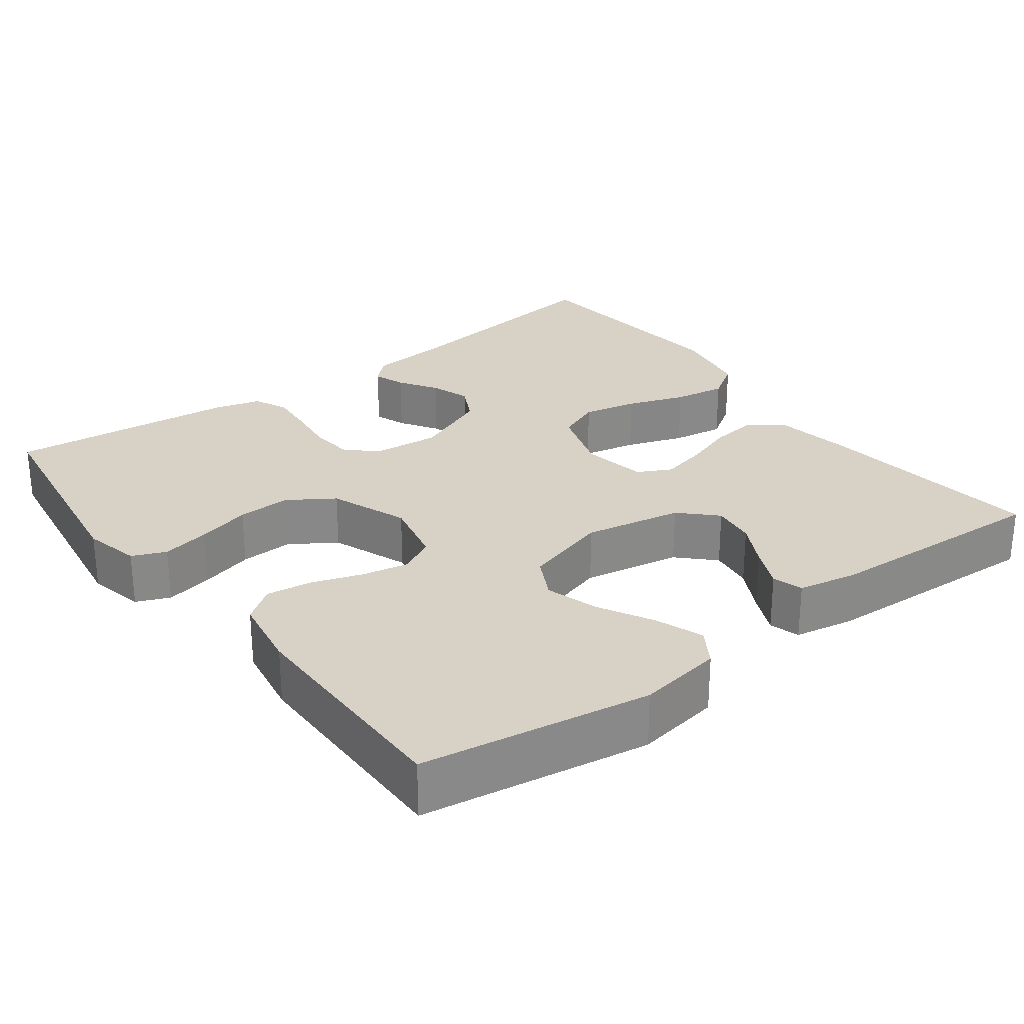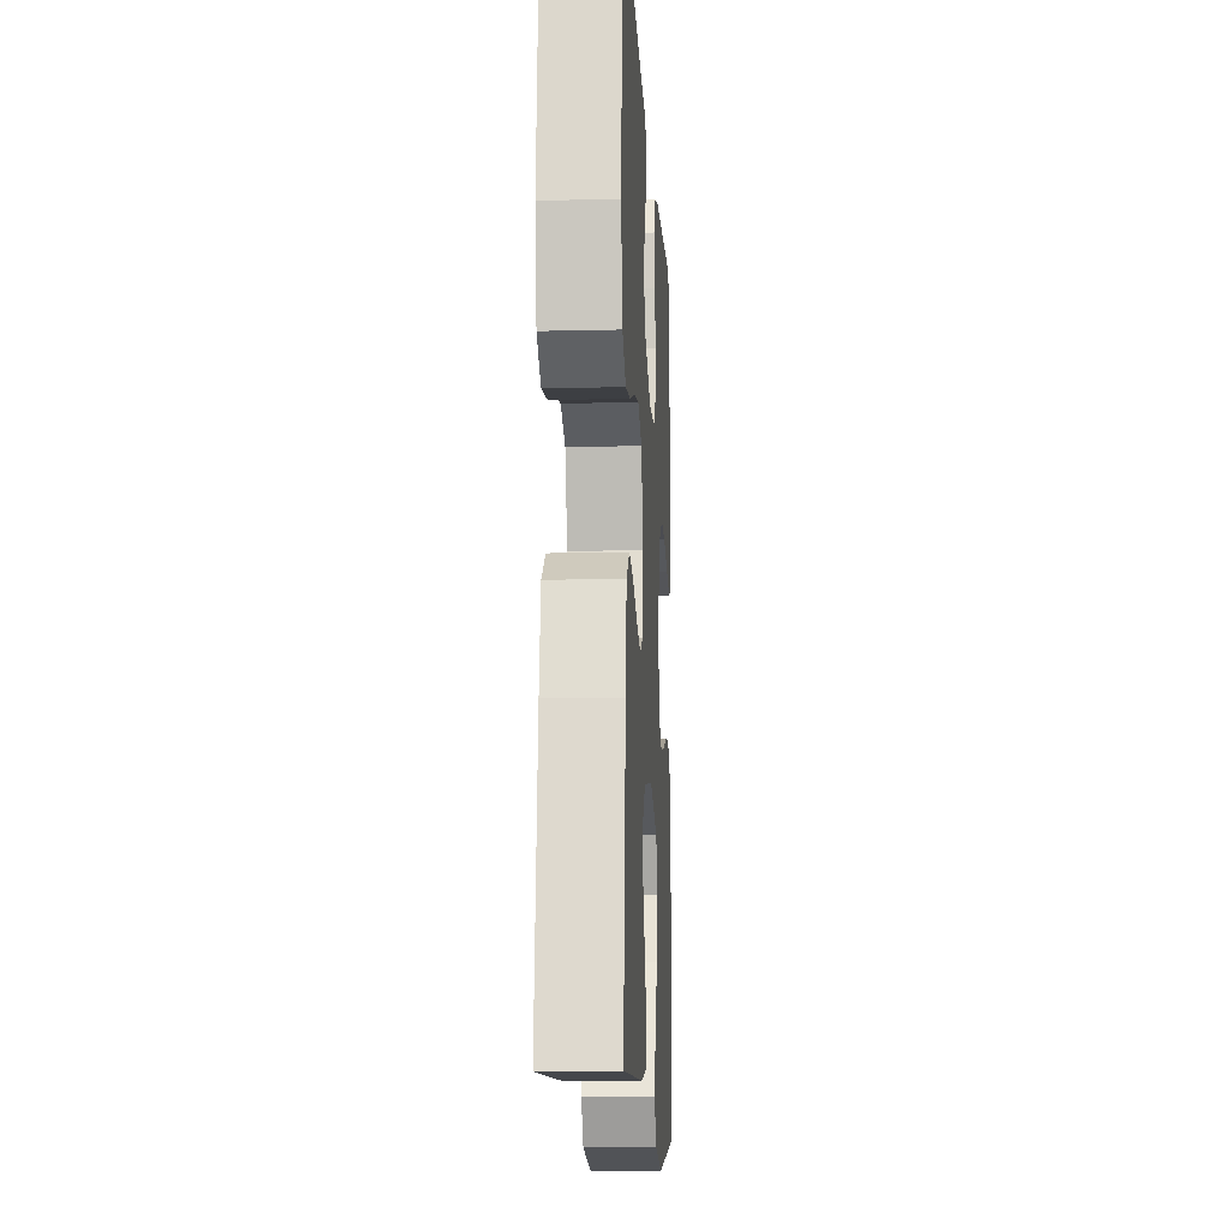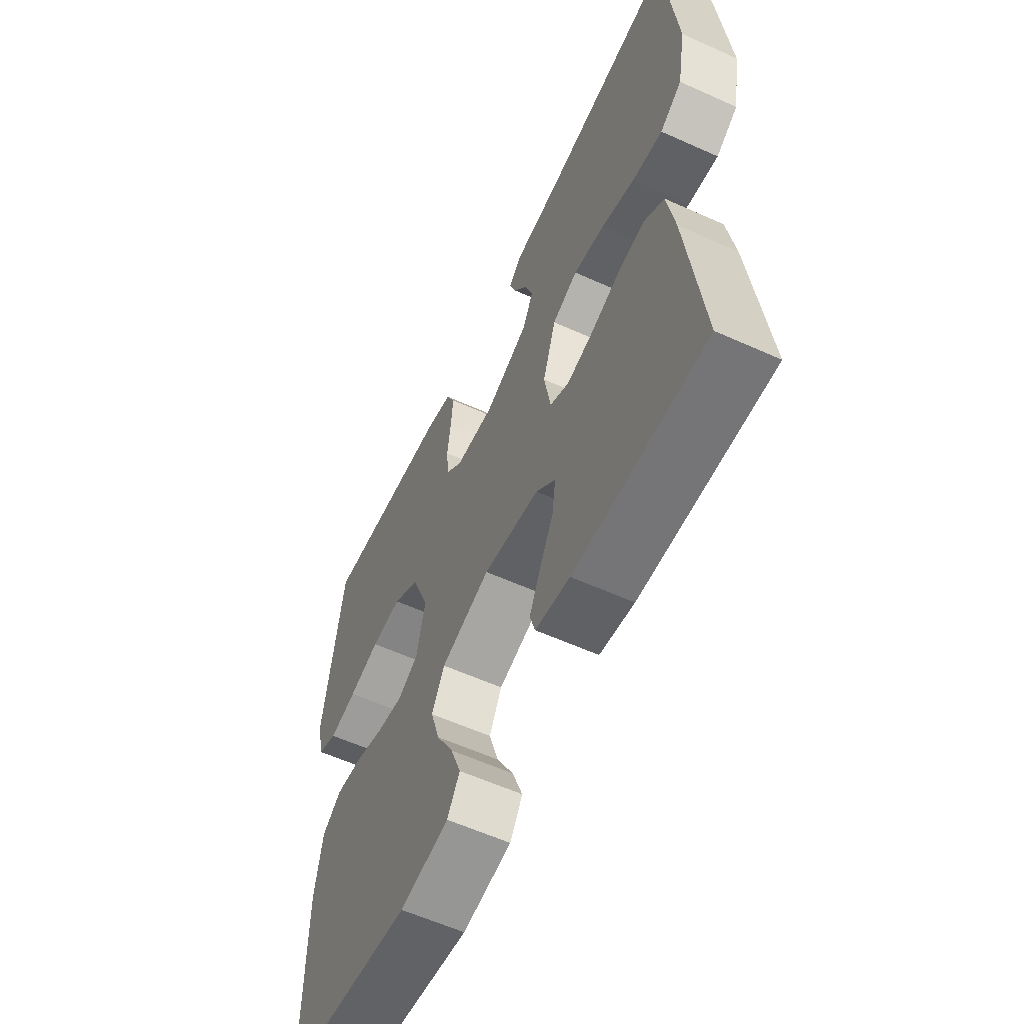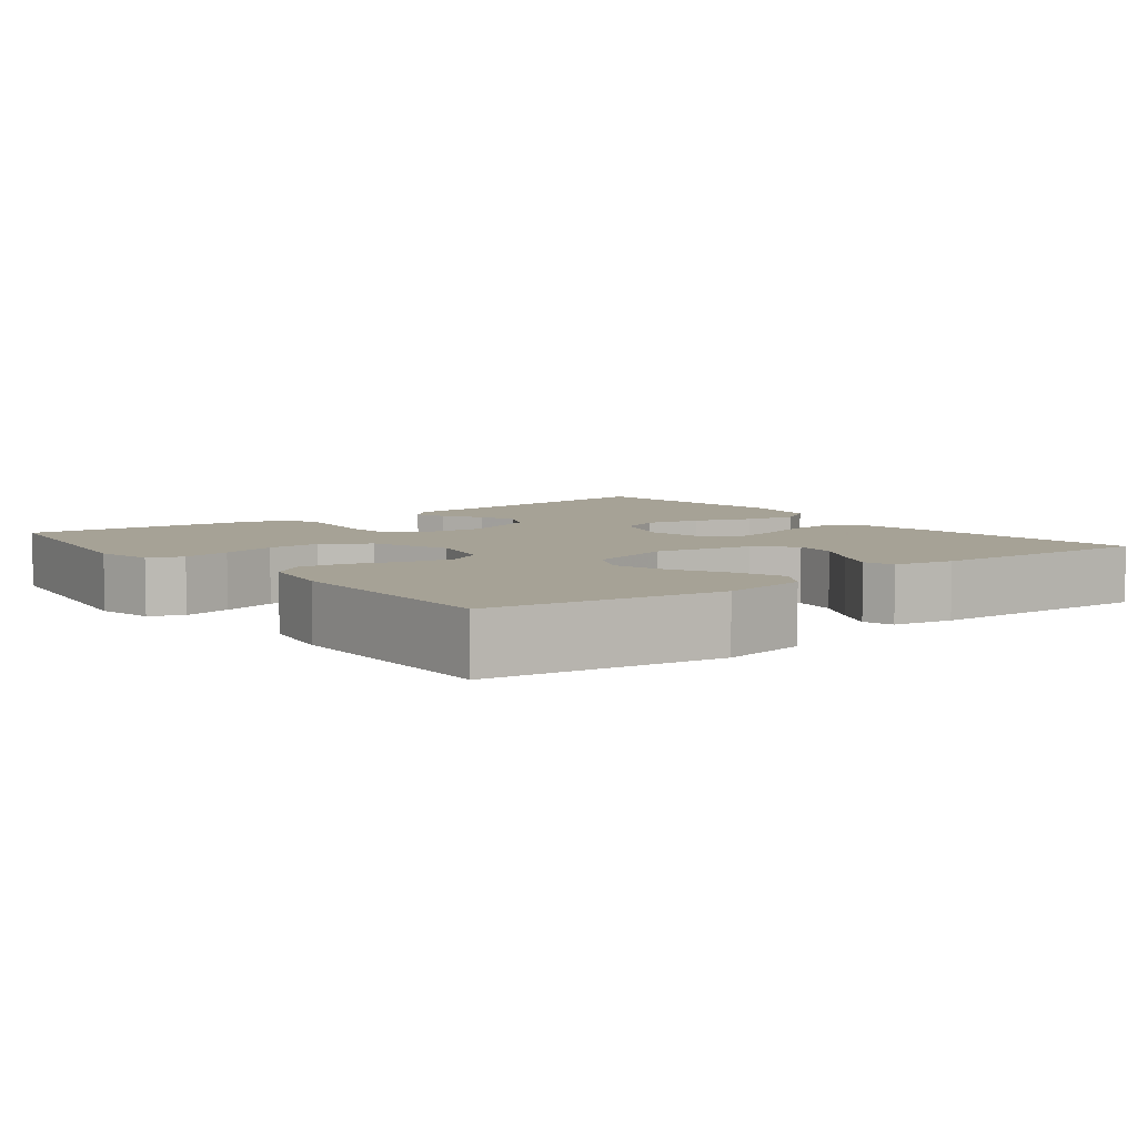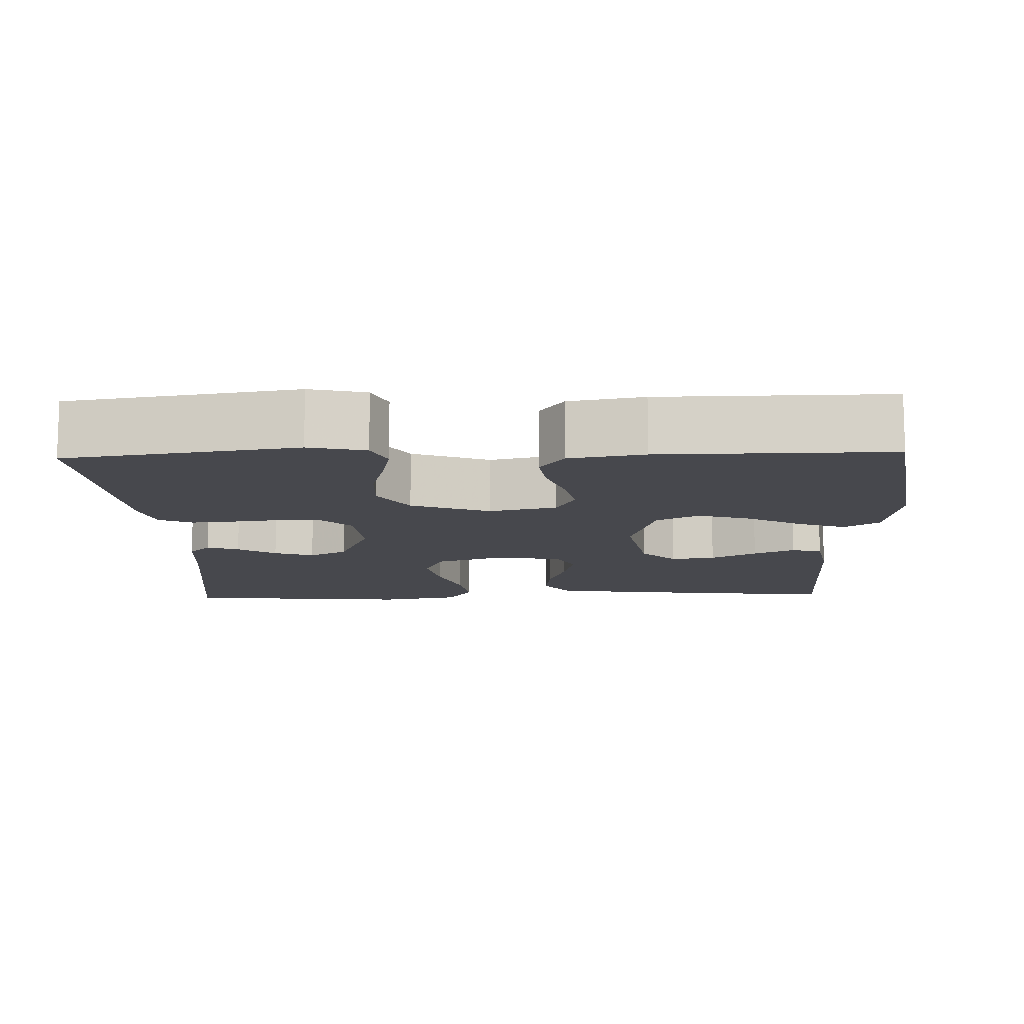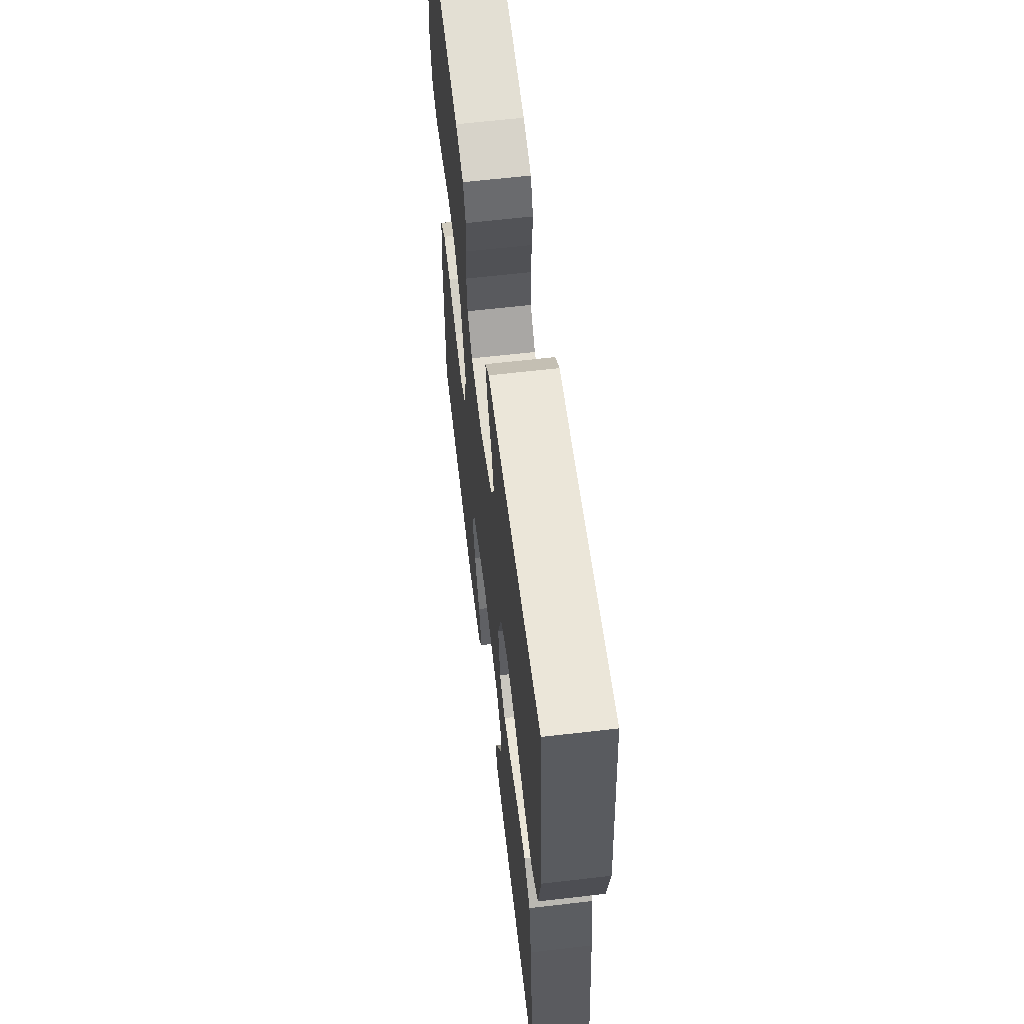
<metadata>
{"format":"obj","ext":"obj","renderer":"f3d","projection":"perspective","resolution":1024,"background":"white","views":[{"elev":27.5,"azim":143.0,"up":"+Y"},{"elev":-12.9,"azim":-86.8,"up":"+Z"},{"elev":-59.1,"azim":-114.9,"up":"+Z"},{"elev":6.3,"azim":142.2,"up":"+Y"},{"elev":-11.9,"azim":91.9,"up":"+Y"},{"elev":61.6,"azim":-96.8,"up":"+Z"}]}
</metadata>
<code>
v -0.5 0.07 0.5
v -0.2 0.07 0.46
v -0.092 0.07 0.45
v -0.061 0.07 0.421
v -0.076 0.07 0.379
v -0.108 0.07 0.329
v -0.126 0.07 0.277
v -0.1 0.07 0.227
v 0 0.07 0.185
v 0.089 0.07 0.193
v 0.127 0.07 0.23
v 0.132 0.07 0.287
v 0.124 0.07 0.35
v 0.119 0.07 0.409
v 0.139 0.07 0.453
v 0.2 0.07 0.47
v 0.5 0.07 0.5
v 0.545 0.07 0.2
v 0.528 0.07 0.126
v 0.484 0.07 0.107
v 0.421 0.07 0.12
v 0.35 0.07 0.139
v 0.28 0.07 0.142
v 0.22 0.07 0.103
v 0.181 0.07 0
v 0.201 0.07 -0.088
v 0.248 0.07 -0.113
v 0.309 0.07 -0.101
v 0.376 0.07 -0.078
v 0.436 0.07 -0.07
v 0.48 0.07 -0.102
v 0.497 0.07 -0.2
v 0.5 0.07 -0.5
v 0.2 0.07 -0.547
v 0.088 0.07 -0.529
v 0.059 0.07 -0.483
v 0.082 0.07 -0.42
v 0.121 0.07 -0.348
v 0.142 0.07 -0.279
v 0.113 0.07 -0.223
v 0 0.07 -0.19
v -0.129 0.07 -0.214
v -0.174 0.07 -0.259
v -0.166 0.07 -0.317
v -0.134 0.07 -0.377
v -0.109 0.07 -0.431
v -0.121 0.07 -0.471
v -0.2 0.07 -0.486
v -0.5 0.07 -0.5
v -0.465 0.07 -0.2
v -0.448 0.07 -0.098
v -0.402 0.07 -0.064
v -0.341 0.07 -0.072
v -0.274 0.07 -0.095
v -0.213 0.07 -0.109
v -0.169 0.07 -0.086
v -0.154 0.07 0
v -0.184 0.07 0.091
v -0.242 0.07 0.115
v -0.314 0.07 0.1
v -0.39 0.07 0.073
v -0.459 0.07 0.062
v -0.509 0.07 0.095
v -0.528 0.07 0.2
v -0.5 0 0.5
v -0.2 0 0.46
v -0.092 0 0.45
v -0.061 0 0.421
v -0.076 0 0.379
v -0.108 0 0.329
v -0.126 0 0.277
v -0.1 0 0.227
v 0 0 0.185
v 0.089 0 0.193
v 0.127 0 0.23
v 0.132 0 0.287
v 0.124 0 0.35
v 0.119 0 0.409
v 0.139 0 0.453
v 0.2 0 0.47
v 0.5 0 0.5
v 0.545 0 0.2
v 0.528 0 0.126
v 0.484 0 0.107
v 0.421 0 0.12
v 0.35 0 0.139
v 0.28 0 0.142
v 0.22 0 0.103
v 0.181 0 0
v 0.201 0 -0.088
v 0.248 0 -0.113
v 0.309 0 -0.101
v 0.376 0 -0.078
v 0.436 0 -0.07
v 0.48 0 -0.102
v 0.497 0 -0.2
v 0.5 0 -0.5
v 0.2 0 -0.547
v 0.088 0 -0.529
v 0.059 0 -0.483
v 0.082 0 -0.42
v 0.121 0 -0.348
v 0.142 0 -0.279
v 0.113 0 -0.223
v 0 0 -0.19
v -0.129 0 -0.214
v -0.174 0 -0.259
v -0.166 0 -0.317
v -0.134 0 -0.377
v -0.109 0 -0.431
v -0.121 0 -0.471
v -0.2 0 -0.486
v -0.5 0 -0.5
v -0.465 0 -0.2
v -0.448 0 -0.098
v -0.402 0 -0.064
v -0.341 0 -0.072
v -0.274 0 -0.095
v -0.213 0 -0.109
v -0.169 0 -0.086
v -0.154 0 0
v -0.184 0 0.091
v -0.242 0 0.115
v -0.314 0 0.1
v -0.39 0 0.073
v -0.459 0 0.062
v -0.509 0 0.095
v -0.528 0 0.2
f 64 1 2
f 63 64 2
f 62 63 2
f 61 62 2
f 60 61 2
f 2 3 4
f 60 2 4
f 59 60 4
f 52 53 54
f 51 52 54
f 50 51 54
f 49 50 54
f 48 49 54
f 47 48 54
f 44 45 46 47
f 44 47 54
f 43 44 54 55
f 36 37 38
f 35 36 38
f 34 35 38
f 33 34 38
f 32 33 38
f 31 32 38
f 30 31 38
f 29 30 38
f 28 29 38
f 27 28 38 39
f 26 27 39 40
f 20 21 22
f 19 20 22
f 18 19 22
f 17 18 22
f 16 17 22
f 15 16 22
f 14 15 22
f 13 14 22
f 12 13 22
f 11 12 22 23
f 10 11 23 24
f 4 5 6
f 59 4 6
f 59 6 7
f 58 59 7 8
f 57 58 8 9
f 10 24 25
f 9 10 25
f 57 9 25
f 56 57 25
f 42 43 55 56
f 56 25 26
f 42 56 26
f 41 42 26
f 26 40 41
f 66 65 128
f 66 128 127
f 66 127 126
f 66 126 125
f 66 125 124
f 68 67 66
f 68 66 124
f 68 124 123
f 118 117 116
f 118 116 115
f 118 115 114
f 118 114 113
f 118 113 112
f 118 112 111
f 111 110 109 108
f 118 111 108
f 119 118 108 107
f 102 101 100
f 102 100 99
f 102 99 98
f 102 98 97
f 102 97 96
f 102 96 95
f 102 95 94
f 102 94 93
f 102 93 92
f 103 102 92 91
f 104 103 91 90
f 86 85 84
f 86 84 83
f 86 83 82
f 86 82 81
f 86 81 80
f 86 80 79
f 86 79 78
f 86 78 77
f 86 77 76
f 87 86 76 75
f 88 87 75 74
f 70 69 68
f 70 68 123
f 71 70 123
f 72 71 123 122
f 73 72 122 121
f 89 88 74
f 89 74 73
f 89 73 121
f 89 121 120
f 120 119 107 106
f 90 89 120
f 90 120 106
f 90 106 105
f 105 104 90
f 1 65 66 2
f 2 66 67 3
f 3 67 68 4
f 4 68 69 5
f 5 69 70 6
f 6 70 71 7
f 7 71 72 8
f 8 72 73 9
f 9 73 74 10
f 10 74 75 11
f 11 75 76 12
f 12 76 77 13
f 13 77 78 14
f 14 78 79 15
f 15 79 80 16
f 16 80 81 17
f 17 81 82 18
f 18 82 83 19
f 19 83 84 20
f 20 84 85 21
f 21 85 86 22
f 22 86 87 23
f 23 87 88 24
f 24 88 89 25
f 25 89 90 26
f 26 90 91 27
f 27 91 92 28
f 28 92 93 29
f 29 93 94 30
f 30 94 95 31
f 31 95 96 32
f 32 96 97 33
f 33 97 98 34
f 34 98 99 35
f 35 99 100 36
f 36 100 101 37
f 37 101 102 38
f 38 102 103 39
f 39 103 104 40
f 40 104 105 41
f 41 105 106 42
f 42 106 107 43
f 43 107 108 44
f 44 108 109 45
f 45 109 110 46
f 46 110 111 47
f 47 111 112 48
f 48 112 113 49
f 49 113 114 50
f 50 114 115 51
f 51 115 116 52
f 52 116 117 53
f 53 117 118 54
f 54 118 119 55
f 55 119 120 56
f 56 120 121 57
f 57 121 122 58
f 58 122 123 59
f 59 123 124 60
f 60 124 125 61
f 61 125 126 62
f 62 126 127 63
f 63 127 128 64
f 64 128 65 1

</code>
